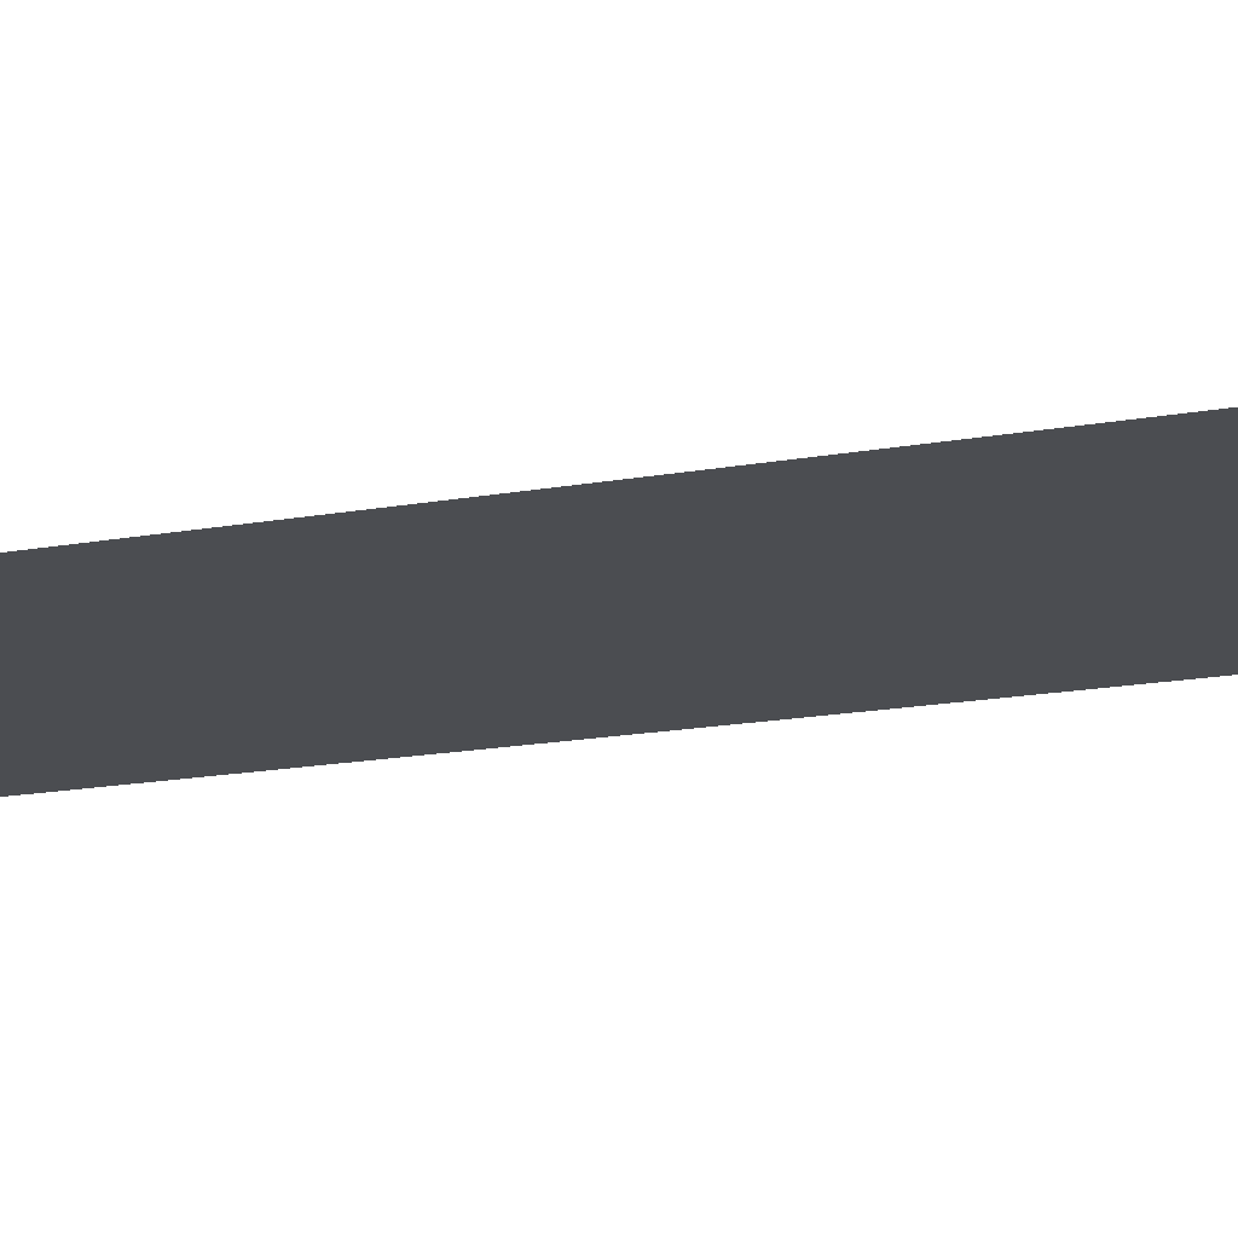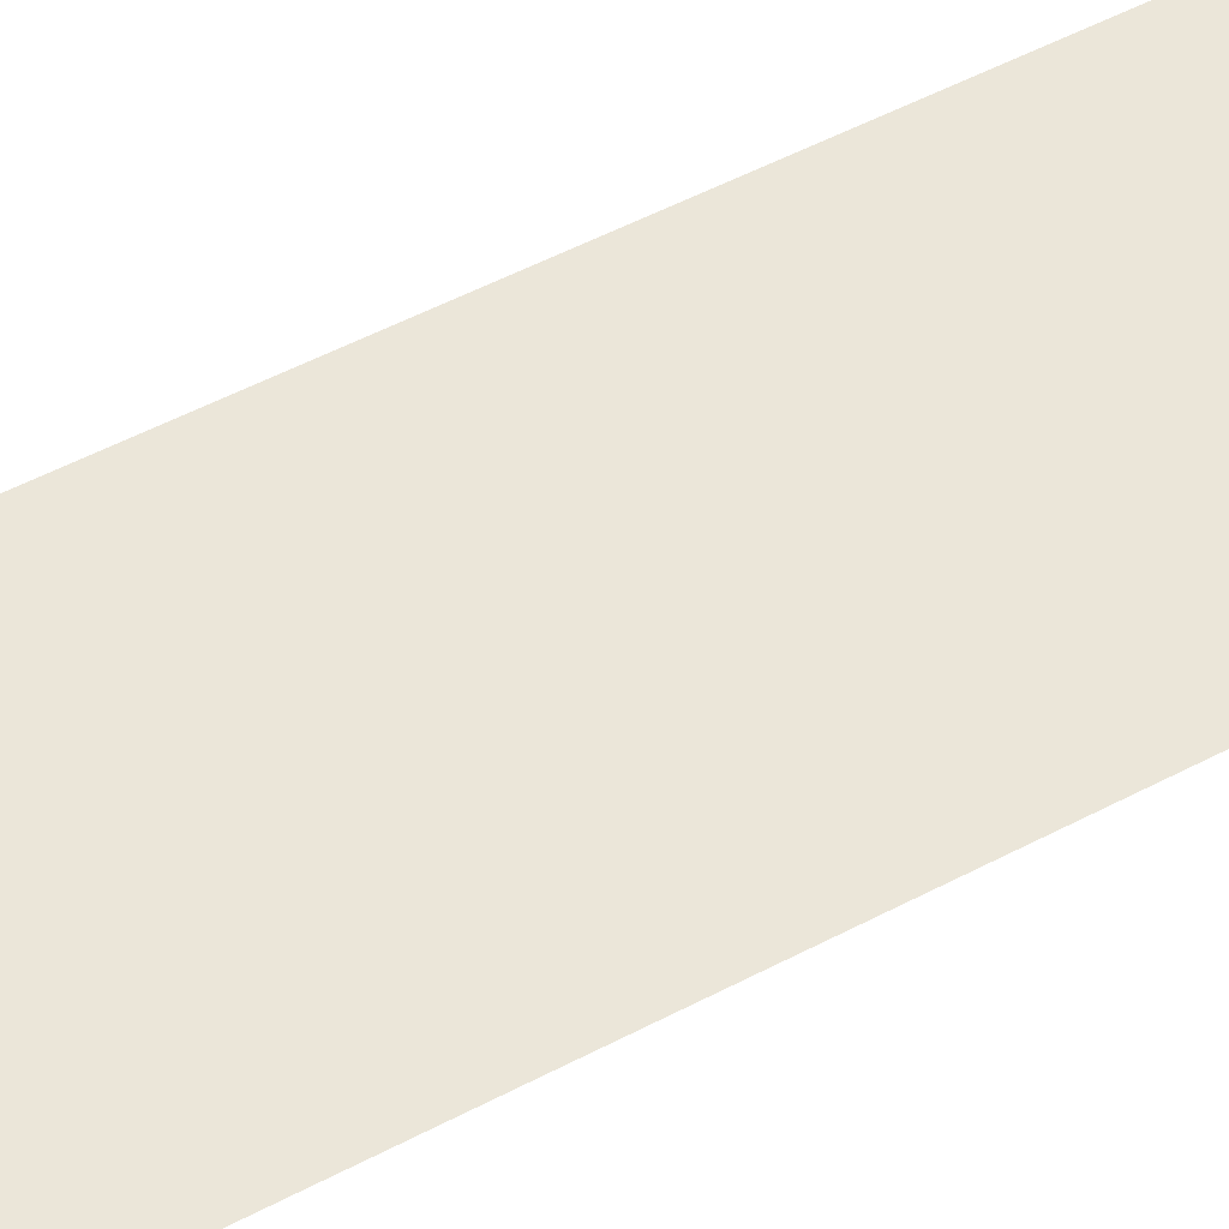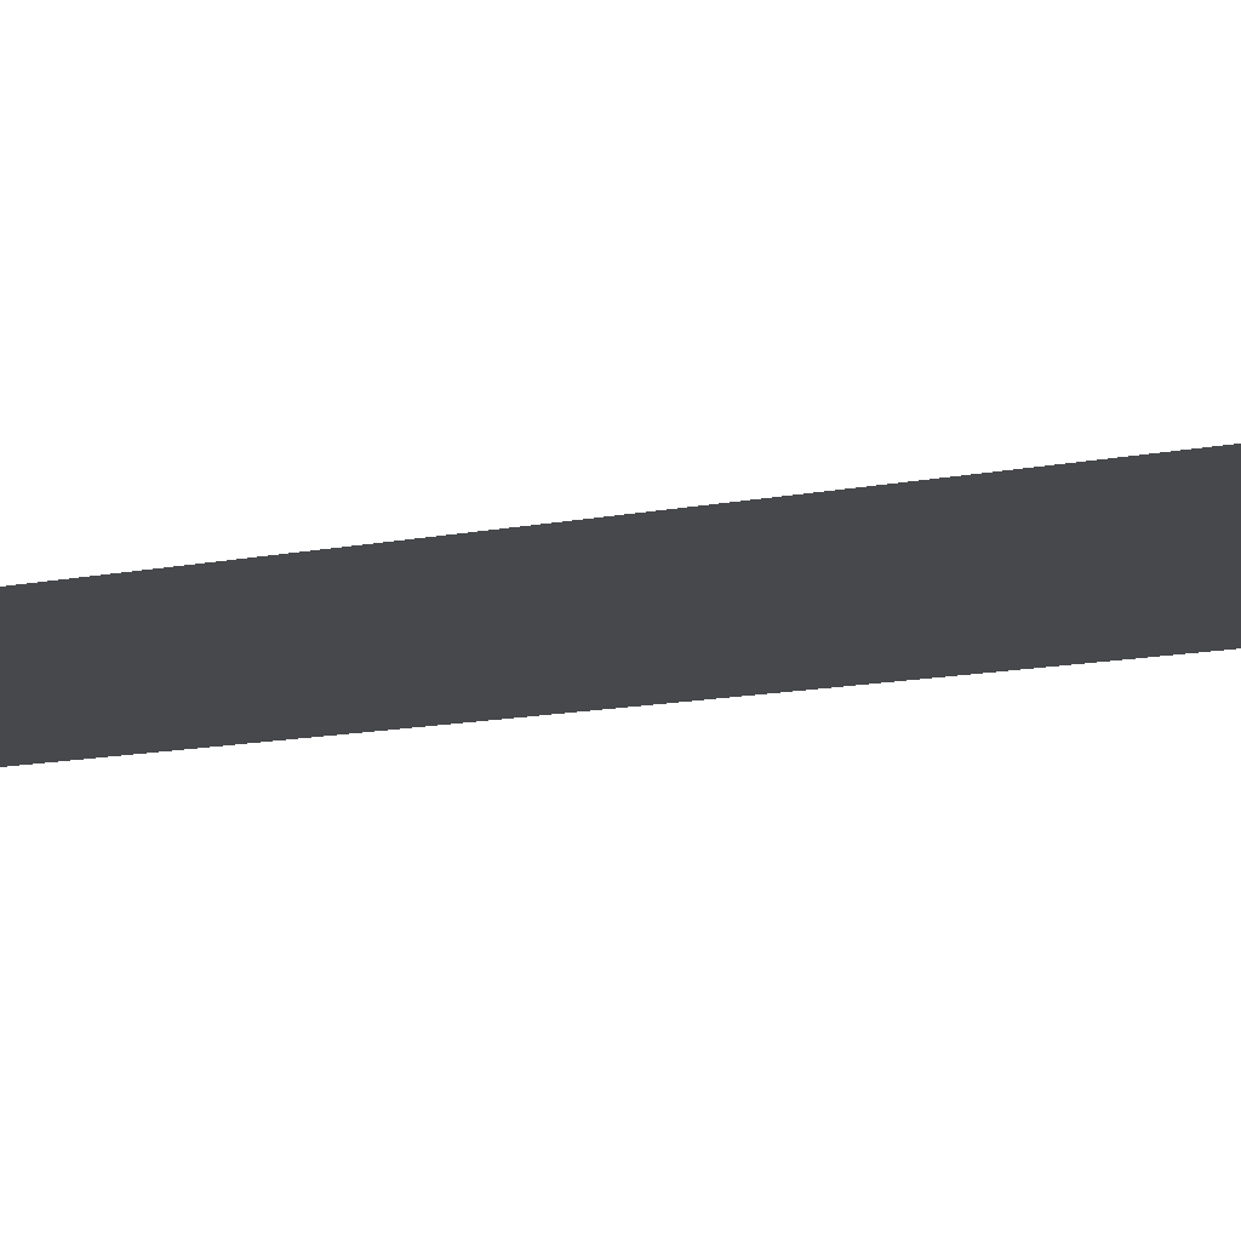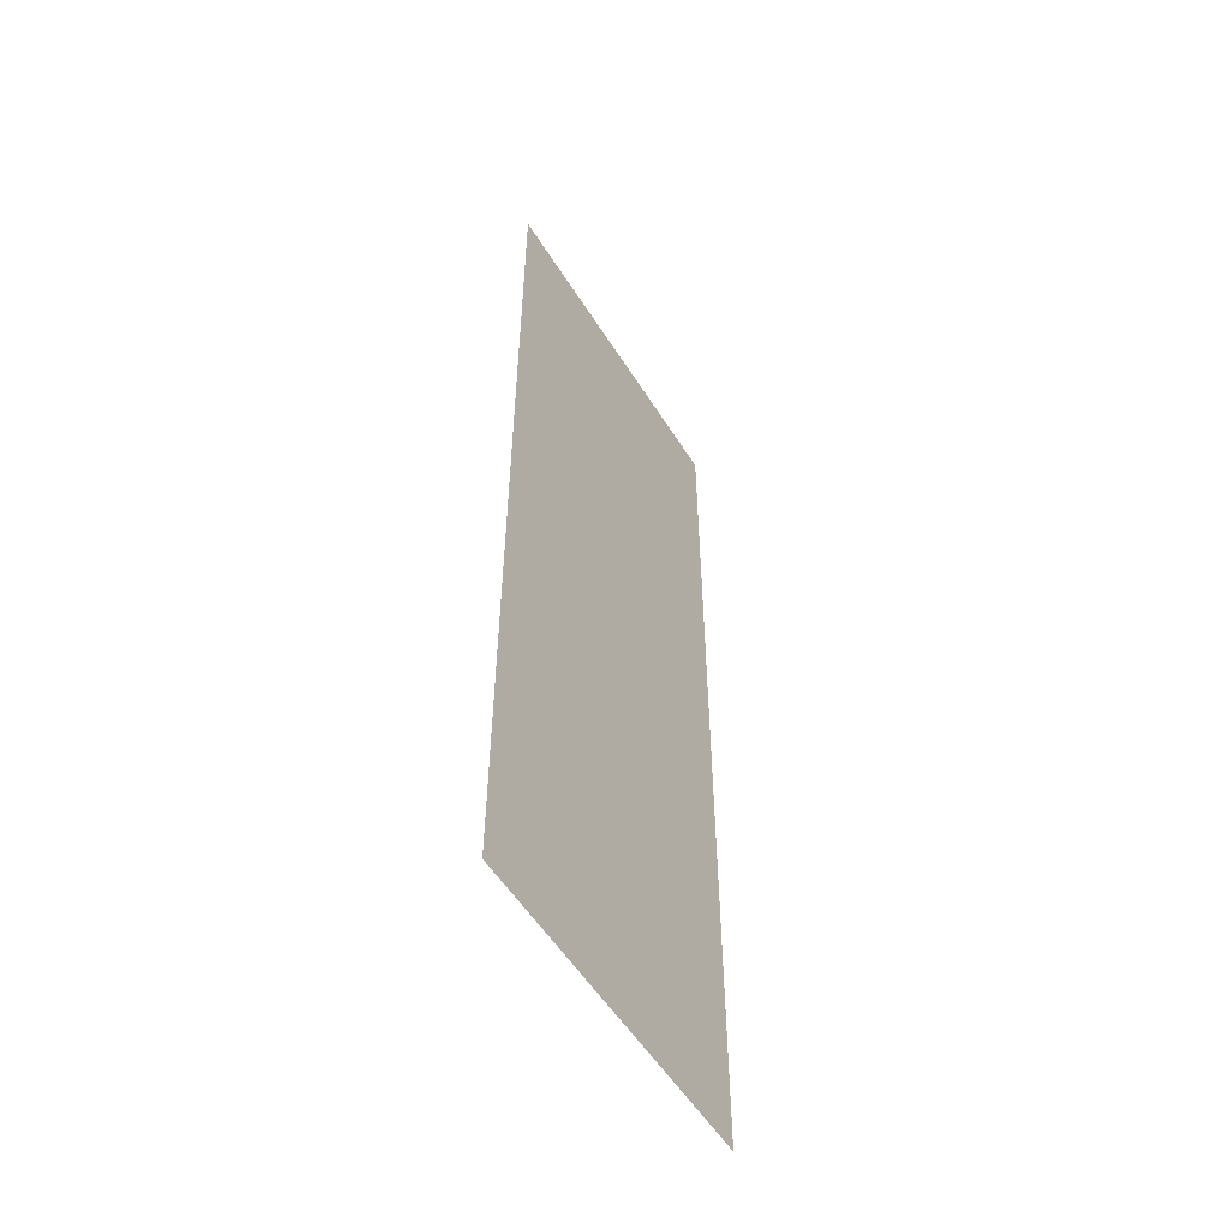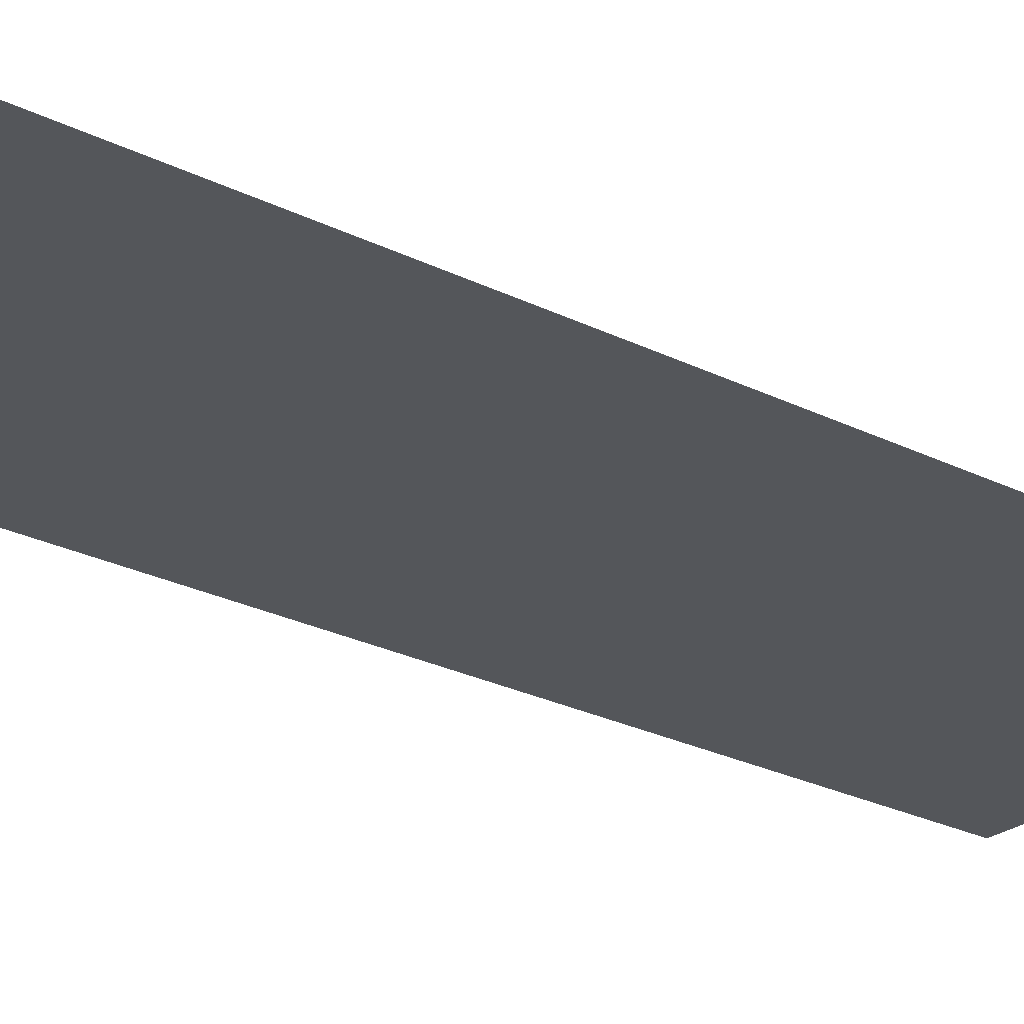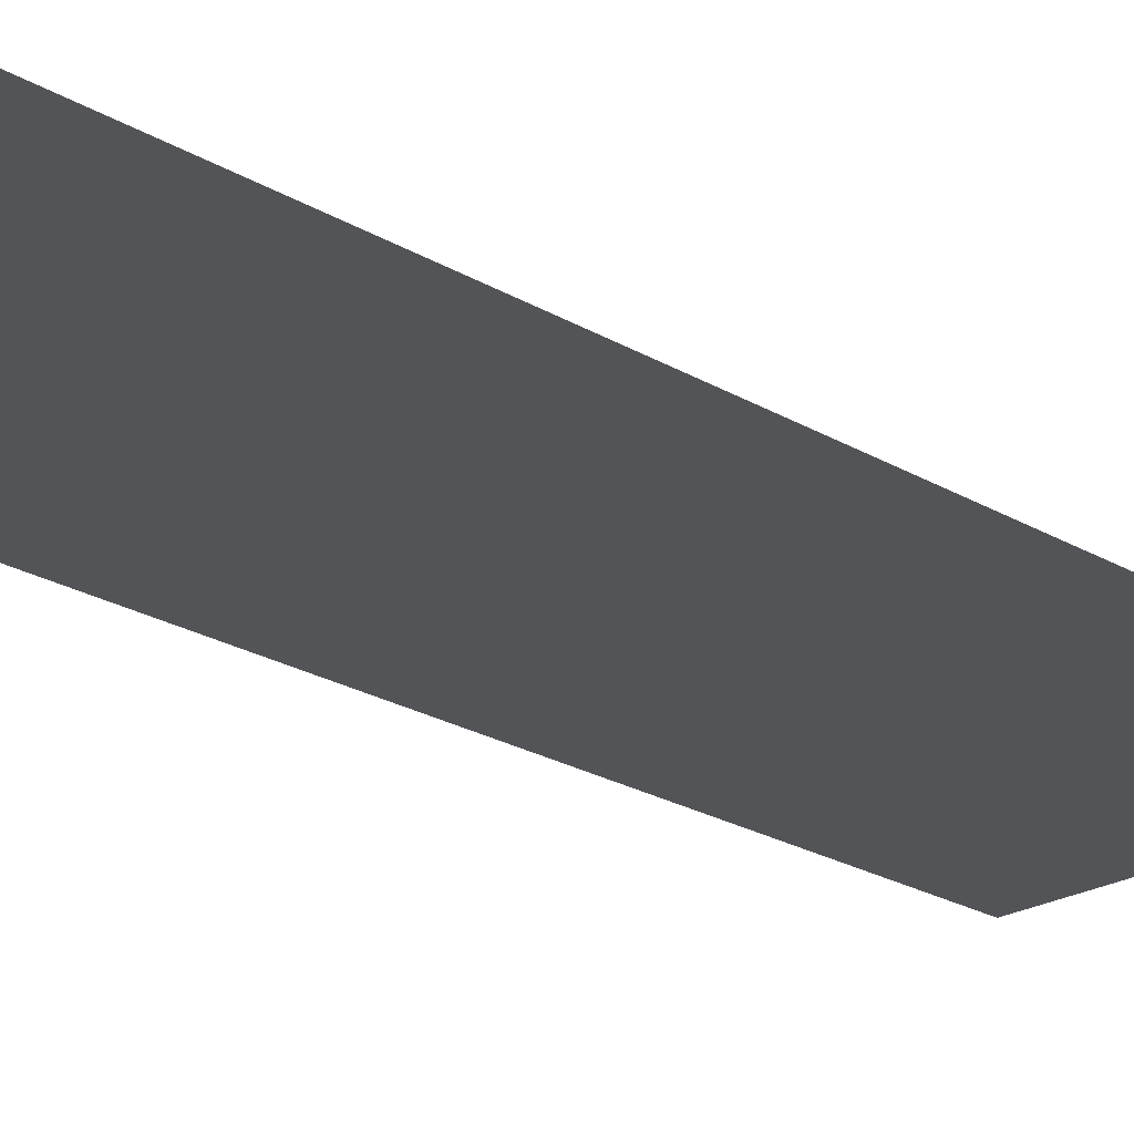
<metadata>
{"format":"obj","ext":"obj","renderer":"f3d","projection":"perspective","resolution":1024,"background":"white","views":[{"elev":-16.0,"azim":111.3,"up":"+Z"},{"elev":56.6,"azim":61.6,"up":"+Z"},{"elev":-11.3,"azim":-61.9,"up":"+Z"},{"elev":-54.8,"azim":-58.5,"up":"+Y"},{"elev":-25.1,"azim":50.8,"up":"+Z"},{"elev":-23.2,"azim":-135.1,"up":"+Z"}]}
</metadata>
<code>
g default
v -26.35 -76.04 -0.6789
v 26.35 -76.04 -0.6789
v -26.35 76.04 -0.6789
v 26.35 76.04 -0.6789
v -26.35 54.31 -0.6789
v 26.35 54.31 -0.6789
v -26.35 32.59 -0.6789
v 26.35 32.59 -0.6789
v -26.35 10.86 -0.6789
v 26.35 10.86 -0.6789
v -26.35 -10.86 -0.6789
v 26.35 -10.86 -0.6789
v -26.35 -32.59 -0.6789
v 26.35 -32.59 -0.6789
v -26.35 -54.31 -0.6789
v 26.35 -54.31 -0.6789
v 13.18 76.04 -0.6789
v 13.18 54.31 -0.6789
v 13.18 32.59 -0.6789
v 13.18 10.86 -0.6789
v 13.18 -10.86 -0.6789
v 13.18 -32.59 -0.6789
v 13.18 -54.31 -0.6789
v 13.18 -76.04 -0.6789
v -2e-06 76.04 -0.6789
v -2e-06 54.31 -0.6789
v -2e-06 32.59 -0.6789
v -2e-06 10.86 -0.6789
v -2e-06 -10.86 -0.6789
v -2e-06 -32.59 -0.6789
v -2e-06 -54.31 -0.6789
v -2e-06 -76.04 -0.6789
v -13.18 76.04 -0.6789
v -13.18 54.31 -0.6789
v -13.18 32.59 -0.6789
v -13.18 10.86 -0.6789
v -13.18 -10.86 -0.6789
v -13.18 -32.59 -0.6789
v -13.18 -54.31 -0.6789
v -13.18 -76.04 -0.6789
g pCube1
f 18 6 4 17
f 19 8 6 18
f 20 10 8 19
f 21 12 10 20
f 22 14 12 21
f 23 16 14 22
f 24 2 16 23
f 26 18 17 25
f 27 19 18 26
f 28 20 19 27
f 29 21 20 28
f 30 22 21 29
f 31 23 22 30
f 32 24 23 31
f 34 26 25 33
f 35 27 26 34
f 36 28 27 35
f 37 29 28 36
f 38 30 29 37
f 39 31 30 38
f 40 32 31 39
f 5 34 33 3
f 7 35 34 5
f 9 36 35 7
f 11 37 36 9
f 13 38 37 11
f 15 39 38 13
f 1 40 39 15

</code>
